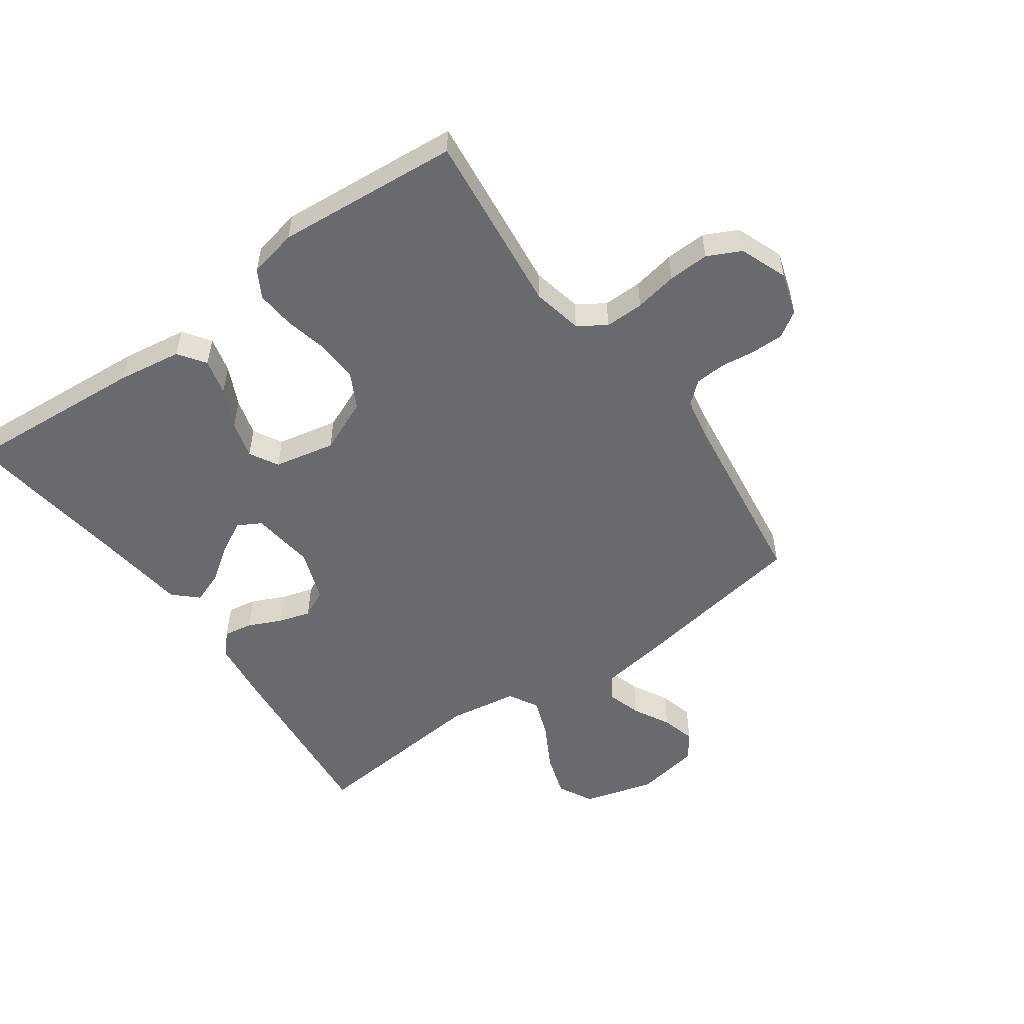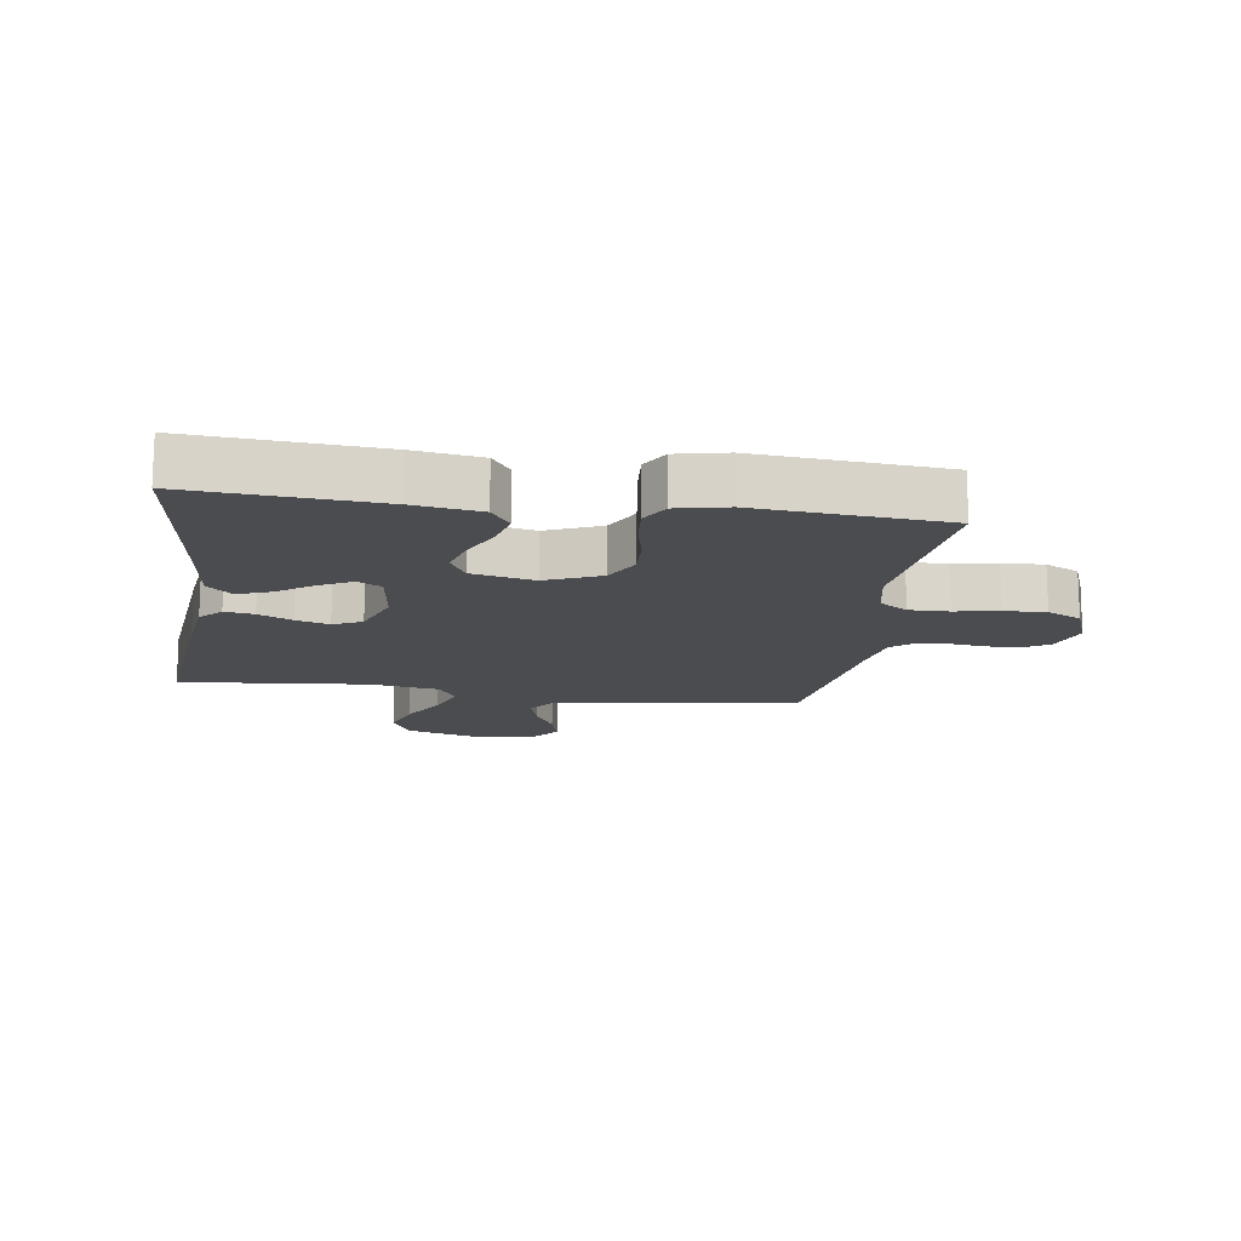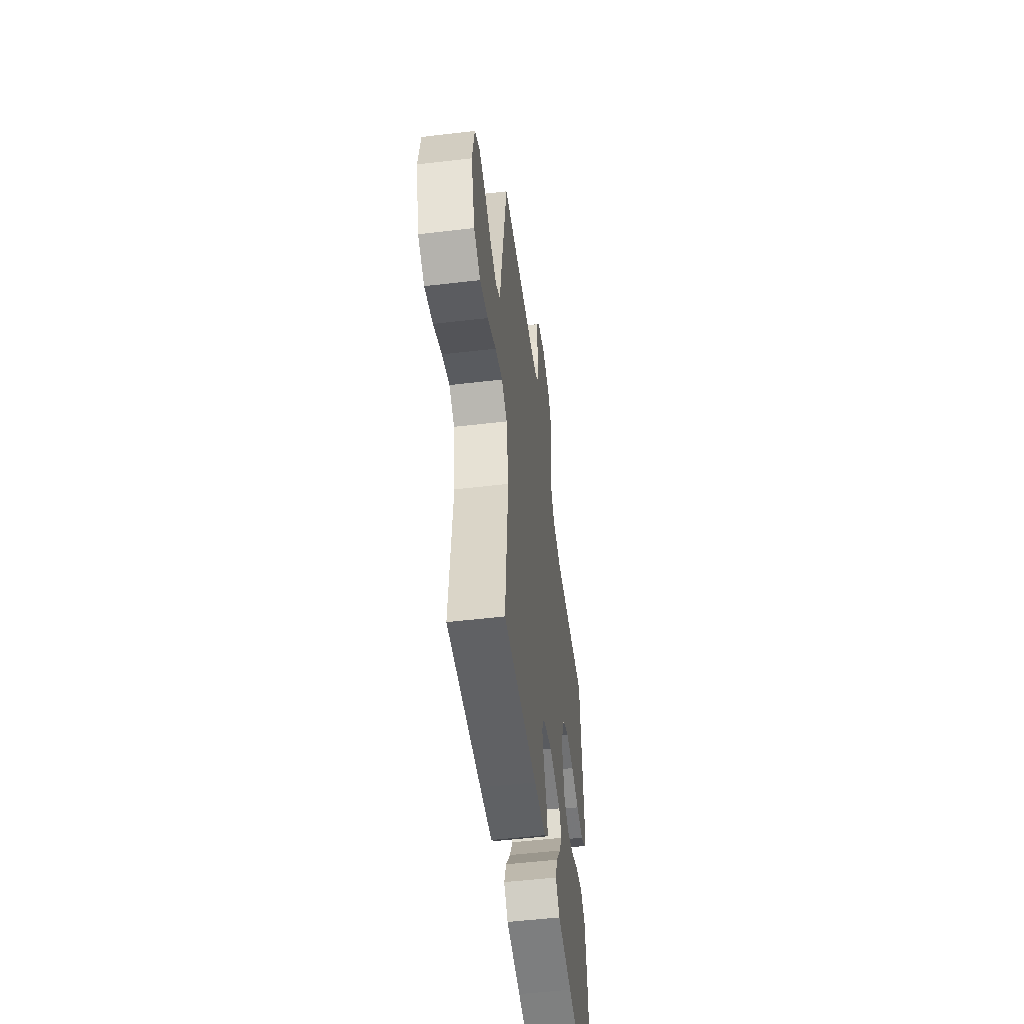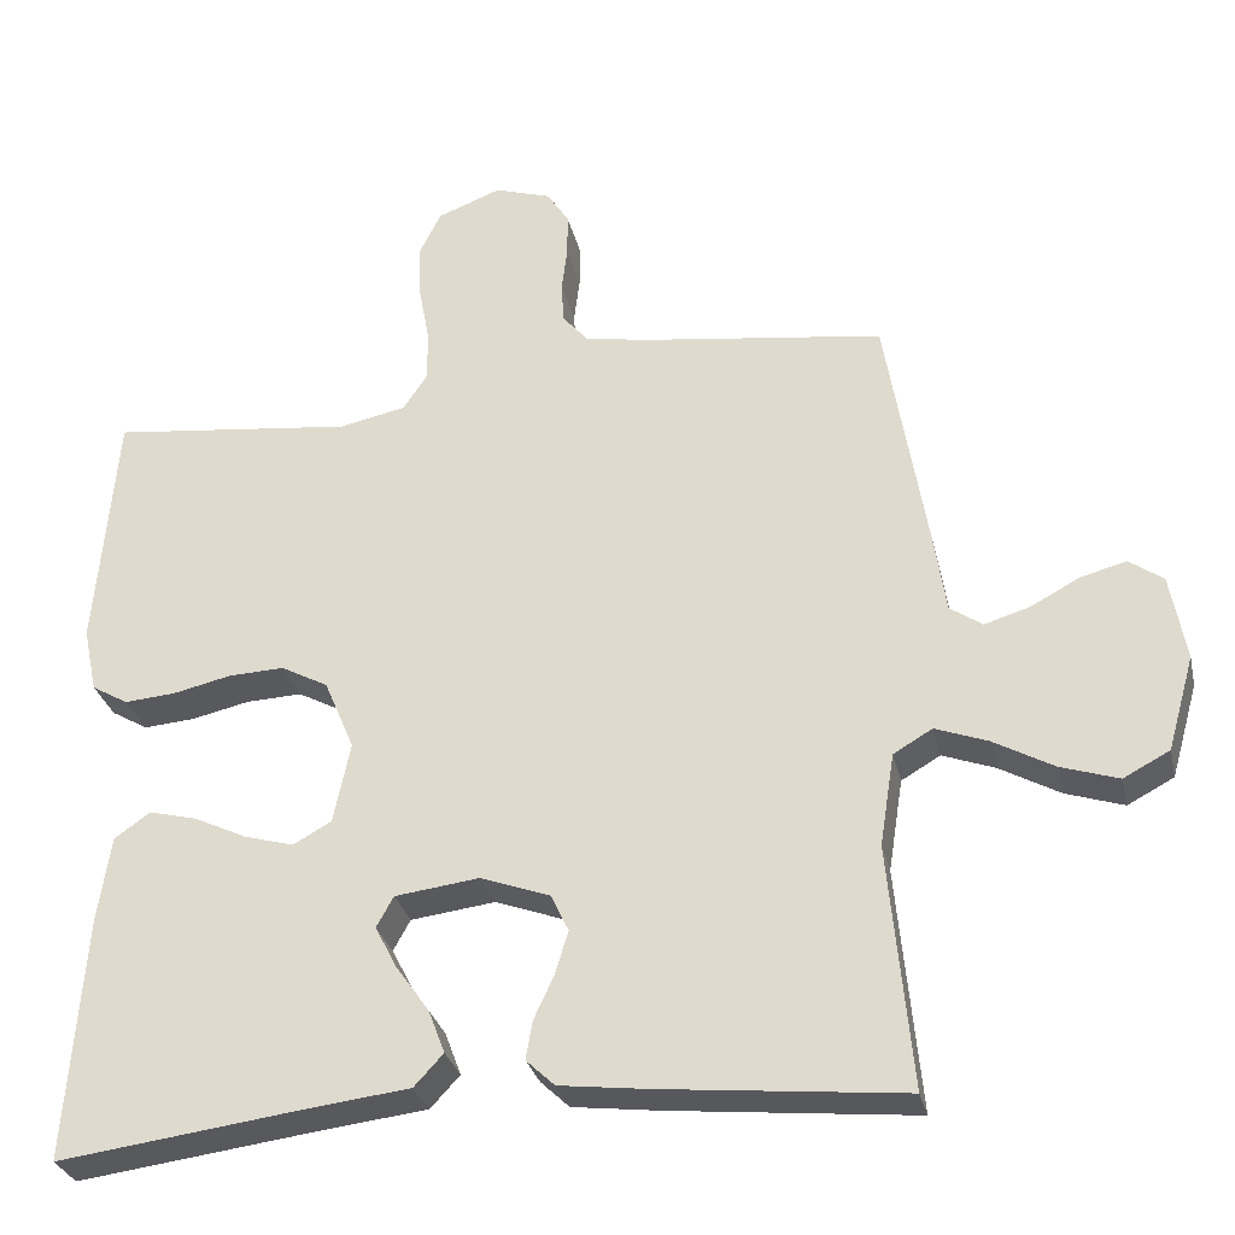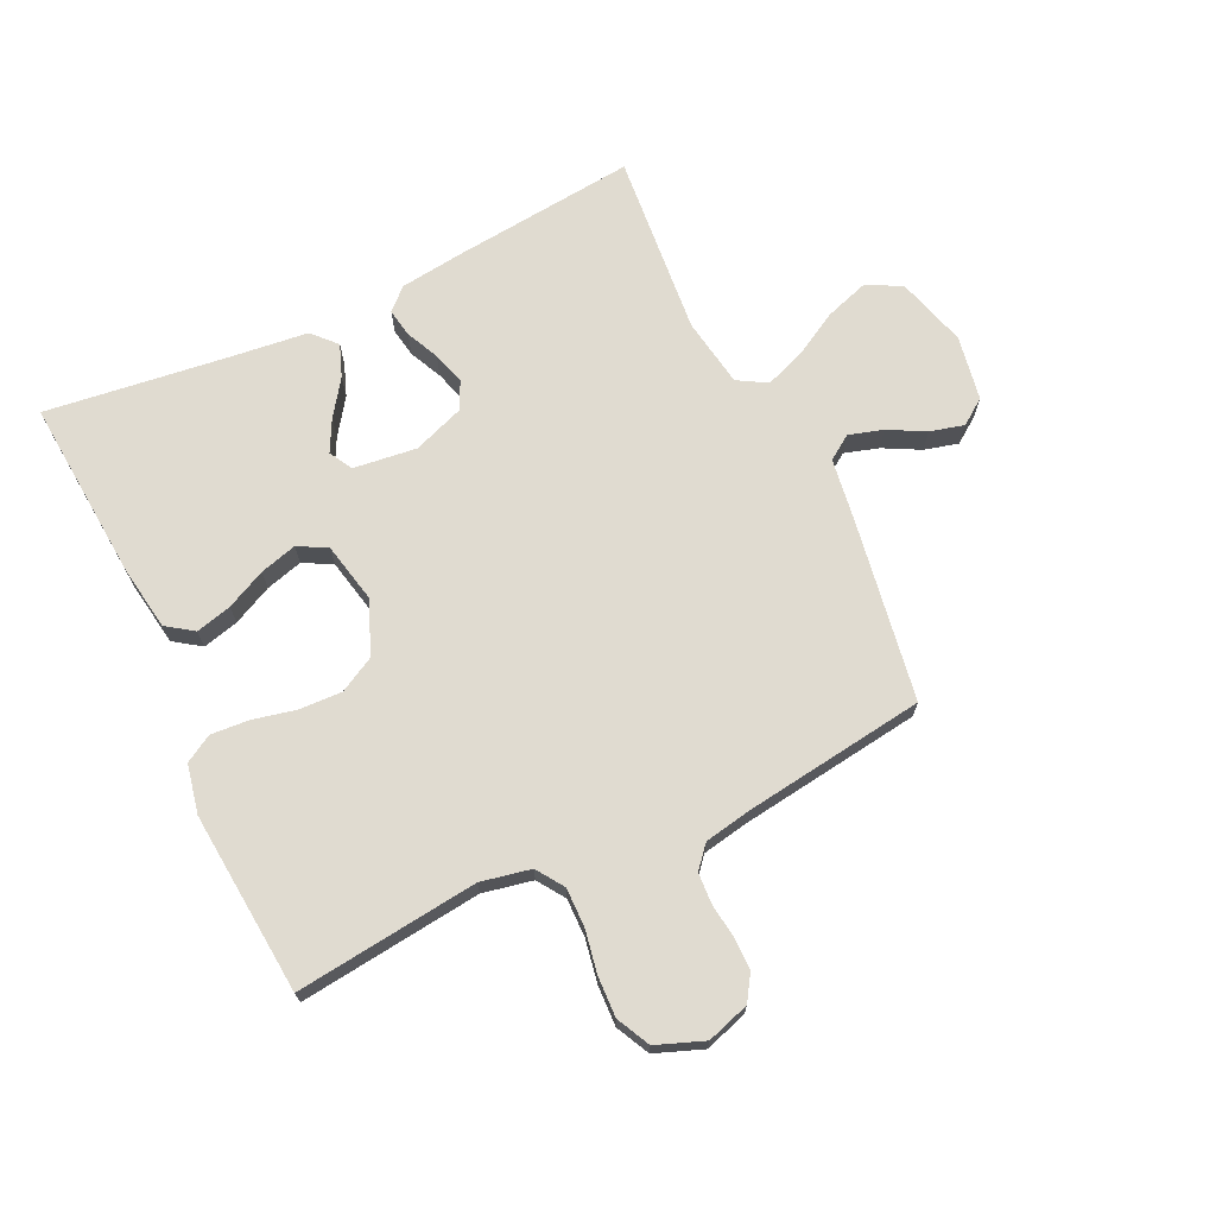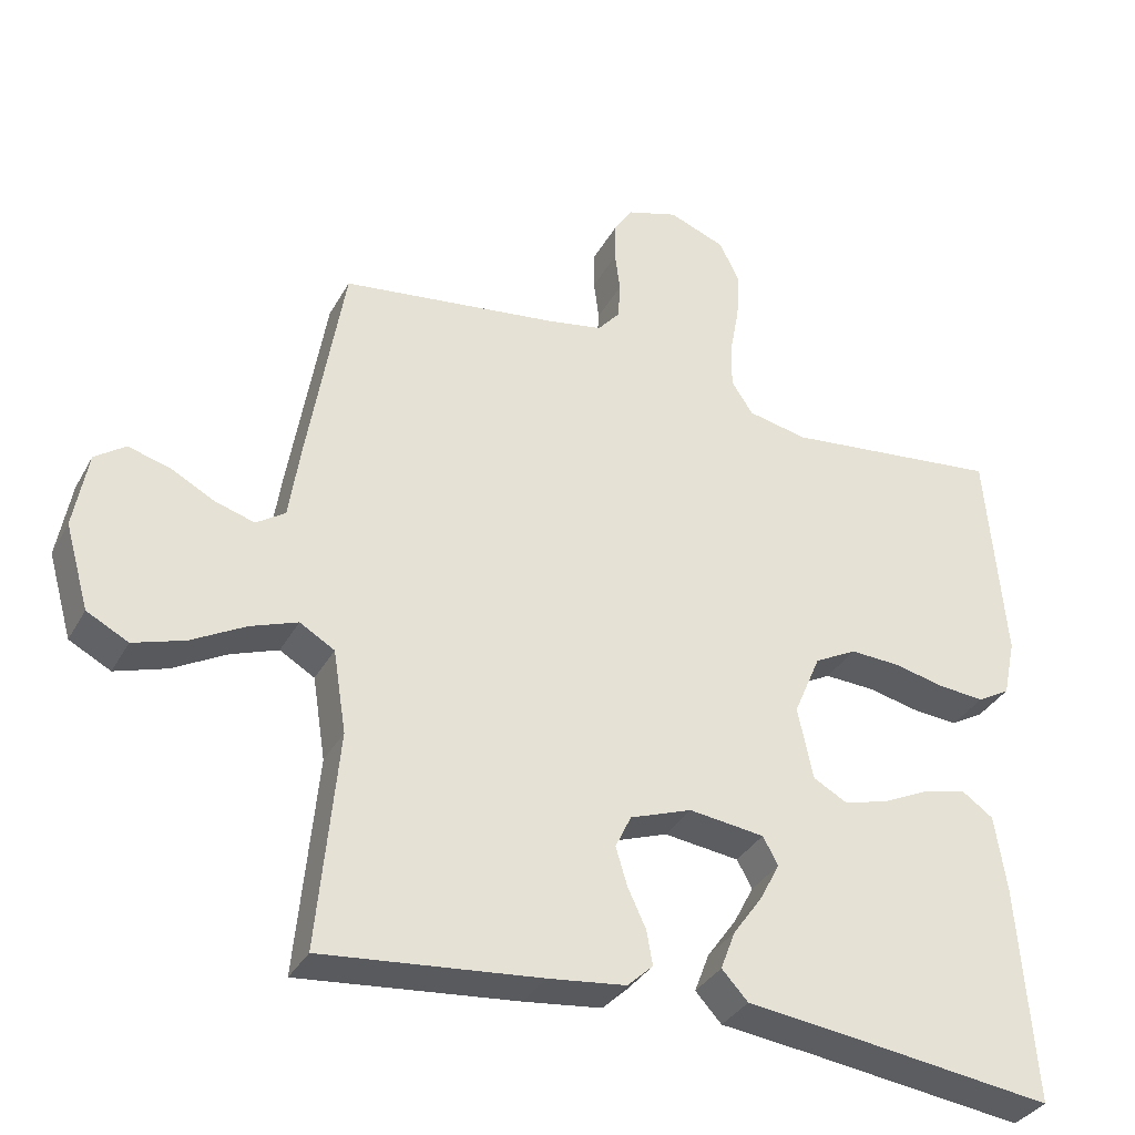
<metadata>
{"format":"obj","ext":"obj","renderer":"f3d","projection":"perspective","resolution":1024,"background":"white","views":[{"elev":-53.1,"azim":-54.5,"up":"+Y"},{"elev":-14.9,"azim":-98.2,"up":"+Y"},{"elev":-52.7,"azim":97.2,"up":"+Z"},{"elev":-29.7,"azim":12.7,"up":"+Z"},{"elev":70.0,"azim":-25.6,"up":"+Y"},{"elev":-34.4,"azim":154.7,"up":"+Z"}]}
</metadata>
<code>
v 0.5 0.07 -0.5
v 0.2 0.07 -0.47
v 0.093 0.07 -0.457
v 0.058 0.07 -0.424
v 0.066 0.07 -0.377
v 0.091 0.07 -0.323
v 0.107 0.07 -0.27
v 0.085 0.07 -0.224
v 0 0.07 -0.193
v -0.104 0.07 -0.206
v -0.125 0.07 -0.244
v -0.098 0.07 -0.296
v -0.057 0.07 -0.354
v -0.037 0.07 -0.407
v -0.073 0.07 -0.446
v -0.2 0.07 -0.461
v -0.5 0.07 -0.5
v -0.478 0.07 -0.2
v -0.462 0.07 -0.094
v -0.418 0.07 -0.063
v -0.359 0.07 -0.078
v -0.294 0.07 -0.109
v -0.233 0.07 -0.126
v -0.186 0.07 -0.1
v -0.165 0.07 0
v -0.202 0.07 0.087
v -0.26 0.07 0.118
v -0.329 0.07 0.115
v -0.4 0.07 0.099
v -0.463 0.07 0.094
v -0.508 0.07 0.12
v -0.525 0.07 0.2
v -0.5 0.07 0.5
v -0.2 0.07 0.466
v -0.118 0.07 0.483
v -0.088 0.07 0.528
v -0.089 0.07 0.592
v -0.102 0.07 0.662
v -0.105 0.07 0.729
v -0.078 0.07 0.784
v 0 0.07 0.814
v 0.07 0.07 0.792
v 0.097 0.07 0.75
v 0.097 0.07 0.697
v 0.09 0.07 0.641
v 0.093 0.07 0.59
v 0.124 0.07 0.554
v 0.2 0.07 0.54
v 0.5 0.07 0.5
v 0.55 0.07 0.2
v 0.565 0.07 0.099
v 0.605 0.07 0.072
v 0.661 0.07 0.089
v 0.721 0.07 0.121
v 0.777 0.07 0.136
v 0.819 0.07 0.106
v 0.838 0.07 0
v 0.805 0.07 -0.116
v 0.748 0.07 -0.146
v 0.677 0.07 -0.123
v 0.603 0.07 -0.082
v 0.538 0.07 -0.058
v 0.49 0.07 -0.086
v 0.472 0.07 -0.2
v 0.5 0 -0.5
v 0.2 0 -0.47
v 0.093 0 -0.457
v 0.058 0 -0.424
v 0.066 0 -0.377
v 0.091 0 -0.323
v 0.107 0 -0.27
v 0.085 0 -0.224
v 0 0 -0.193
v -0.104 0 -0.206
v -0.125 0 -0.244
v -0.098 0 -0.296
v -0.057 0 -0.354
v -0.037 0 -0.407
v -0.073 0 -0.446
v -0.2 0 -0.461
v -0.5 0 -0.5
v -0.478 0 -0.2
v -0.462 0 -0.094
v -0.418 0 -0.063
v -0.359 0 -0.078
v -0.294 0 -0.109
v -0.233 0 -0.126
v -0.186 0 -0.1
v -0.165 0 0
v -0.202 0 0.087
v -0.26 0 0.118
v -0.329 0 0.115
v -0.4 0 0.099
v -0.463 0 0.094
v -0.508 0 0.12
v -0.525 0 0.2
v -0.5 0 0.5
v -0.2 0 0.466
v -0.118 0 0.483
v -0.088 0 0.528
v -0.089 0 0.592
v -0.102 0 0.662
v -0.105 0 0.729
v -0.078 0 0.784
v 0 0 0.814
v 0.07 0 0.792
v 0.097 0 0.75
v 0.097 0 0.697
v 0.09 0 0.641
v 0.093 0 0.59
v 0.124 0 0.554
v 0.2 0 0.54
v 0.5 0 0.5
v 0.55 0 0.2
v 0.565 0 0.099
v 0.605 0 0.072
v 0.661 0 0.089
v 0.721 0 0.121
v 0.777 0 0.136
v 0.819 0 0.106
v 0.838 0 0
v 0.805 0 -0.116
v 0.748 0 -0.146
v 0.677 0 -0.123
v 0.603 0 -0.082
v 0.538 0 -0.058
v 0.49 0 -0.086
v 0.472 0 -0.2
f 59 60 61
f 58 59 61
f 57 58 61
f 56 57 61
f 55 56 61
f 54 55 61
f 53 54 61
f 52 53 61 62
f 51 52 62 63
f 50 51 63
f 49 50 63
f 48 49 63
f 43 44 45
f 42 43 45
f 41 42 45
f 40 41 45
f 39 40 45
f 38 39 45
f 37 38 45
f 36 37 45 46
f 35 36 46 47
f 32 33 34
f 31 32 34
f 30 31 34
f 29 30 34
f 28 29 34
f 27 28 34 35
f 48 63 64
f 47 48 64
f 35 47 64
f 27 35 64
f 26 27 64
f 20 21 22
f 19 20 22
f 18 19 22
f 17 18 22
f 16 17 22
f 16 22 23
f 15 16 23
f 14 15 23
f 13 14 23
f 12 13 23
f 11 12 23
f 10 11 23 24
f 4 5 6
f 3 4 6
f 2 3 6
f 1 2 6
f 64 1 6
f 64 6 7
f 25 26 64
f 9 10 24 25
f 8 9 25 64
f 7 8 64
f 125 124 123
f 125 123 122
f 125 122 121
f 125 121 120
f 125 120 119
f 125 119 118
f 125 118 117
f 126 125 117 116
f 127 126 116 115
f 127 115 114
f 127 114 113
f 127 113 112
f 109 108 107
f 109 107 106
f 109 106 105
f 109 105 104
f 109 104 103
f 109 103 102
f 109 102 101
f 110 109 101 100
f 111 110 100 99
f 98 97 96
f 98 96 95
f 98 95 94
f 98 94 93
f 98 93 92
f 99 98 92 91
f 128 127 112
f 128 112 111
f 128 111 99
f 128 99 91
f 128 91 90
f 86 85 84
f 86 84 83
f 86 83 82
f 86 82 81
f 86 81 80
f 87 86 80
f 87 80 79
f 87 79 78
f 87 78 77
f 87 77 76
f 87 76 75
f 88 87 75 74
f 70 69 68
f 70 68 67
f 70 67 66
f 70 66 65
f 70 65 128
f 71 70 128
f 128 90 89
f 89 88 74 73
f 128 89 73 72
f 128 72 71
f 1 65 66 2
f 2 66 67 3
f 3 67 68 4
f 4 68 69 5
f 5 69 70 6
f 6 70 71 7
f 7 71 72 8
f 8 72 73 9
f 9 73 74 10
f 10 74 75 11
f 11 75 76 12
f 12 76 77 13
f 13 77 78 14
f 14 78 79 15
f 15 79 80 16
f 16 80 81 17
f 17 81 82 18
f 18 82 83 19
f 19 83 84 20
f 20 84 85 21
f 21 85 86 22
f 22 86 87 23
f 23 87 88 24
f 24 88 89 25
f 25 89 90 26
f 26 90 91 27
f 27 91 92 28
f 28 92 93 29
f 29 93 94 30
f 30 94 95 31
f 31 95 96 32
f 32 96 97 33
f 33 97 98 34
f 34 98 99 35
f 35 99 100 36
f 36 100 101 37
f 37 101 102 38
f 38 102 103 39
f 39 103 104 40
f 40 104 105 41
f 41 105 106 42
f 42 106 107 43
f 43 107 108 44
f 44 108 109 45
f 45 109 110 46
f 46 110 111 47
f 47 111 112 48
f 48 112 113 49
f 49 113 114 50
f 50 114 115 51
f 51 115 116 52
f 52 116 117 53
f 53 117 118 54
f 54 118 119 55
f 55 119 120 56
f 56 120 121 57
f 57 121 122 58
f 58 122 123 59
f 59 123 124 60
f 60 124 125 61
f 61 125 126 62
f 62 126 127 63
f 63 127 128 64
f 64 128 65 1

</code>
